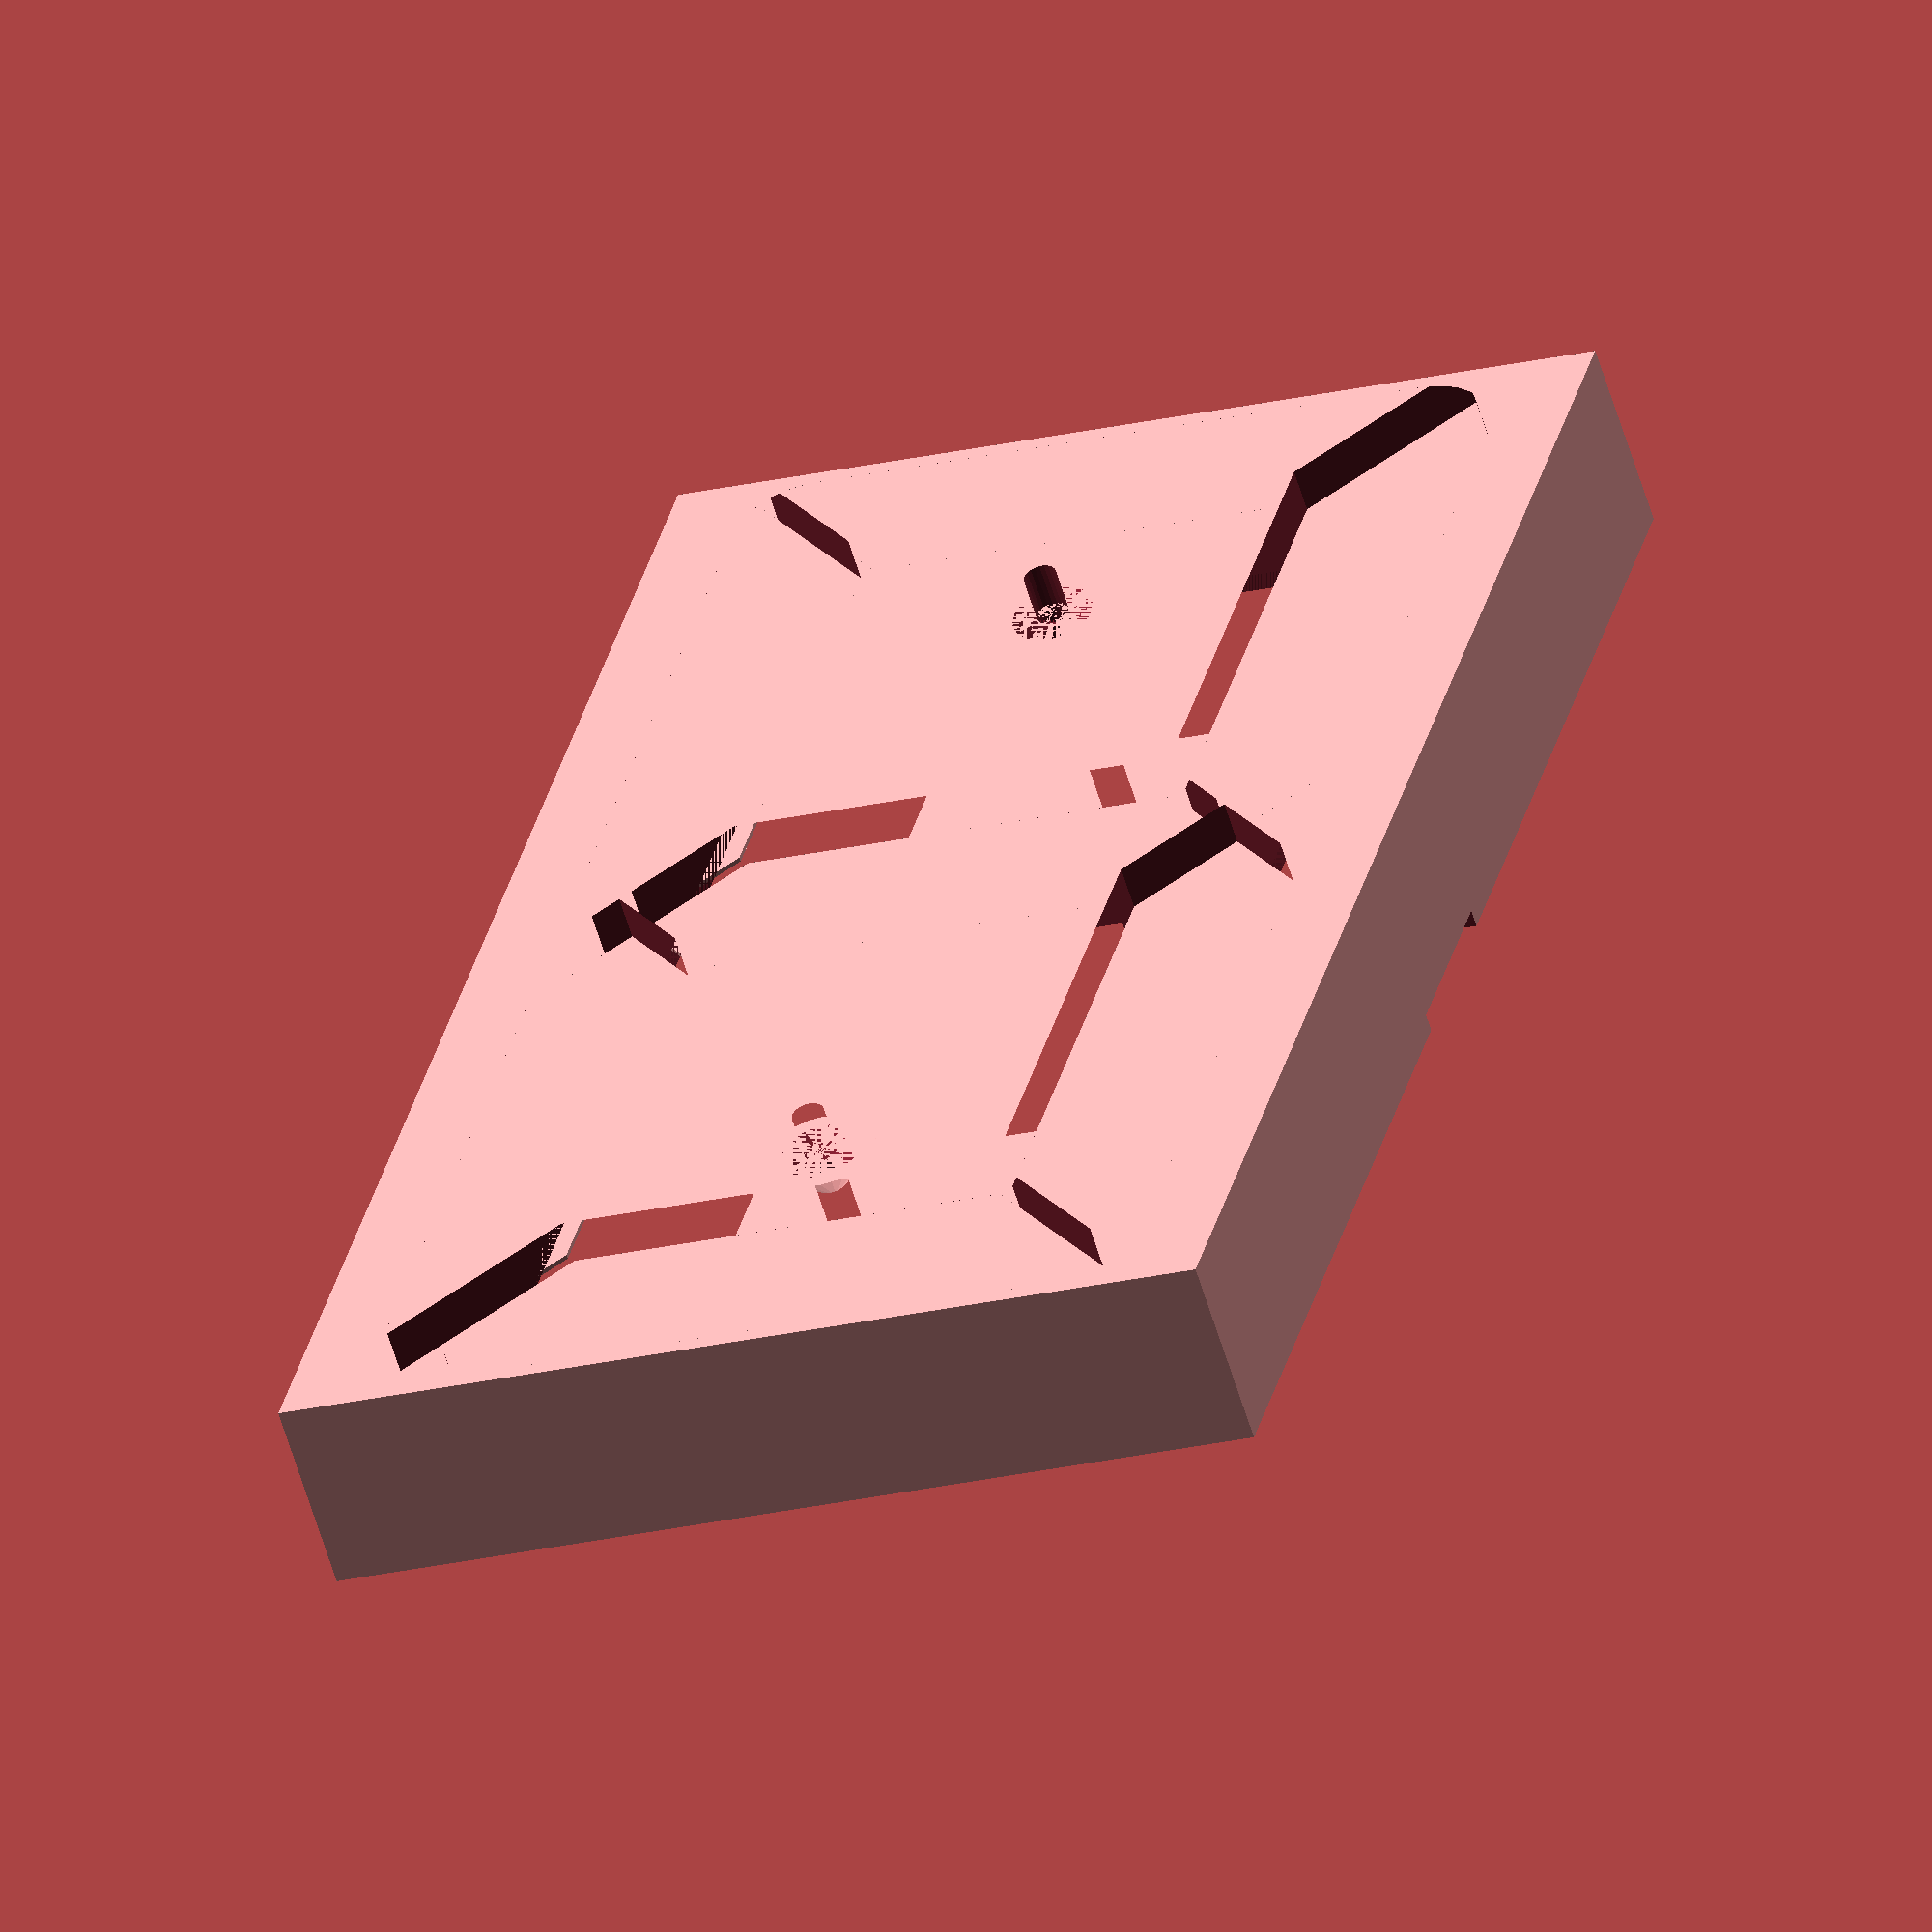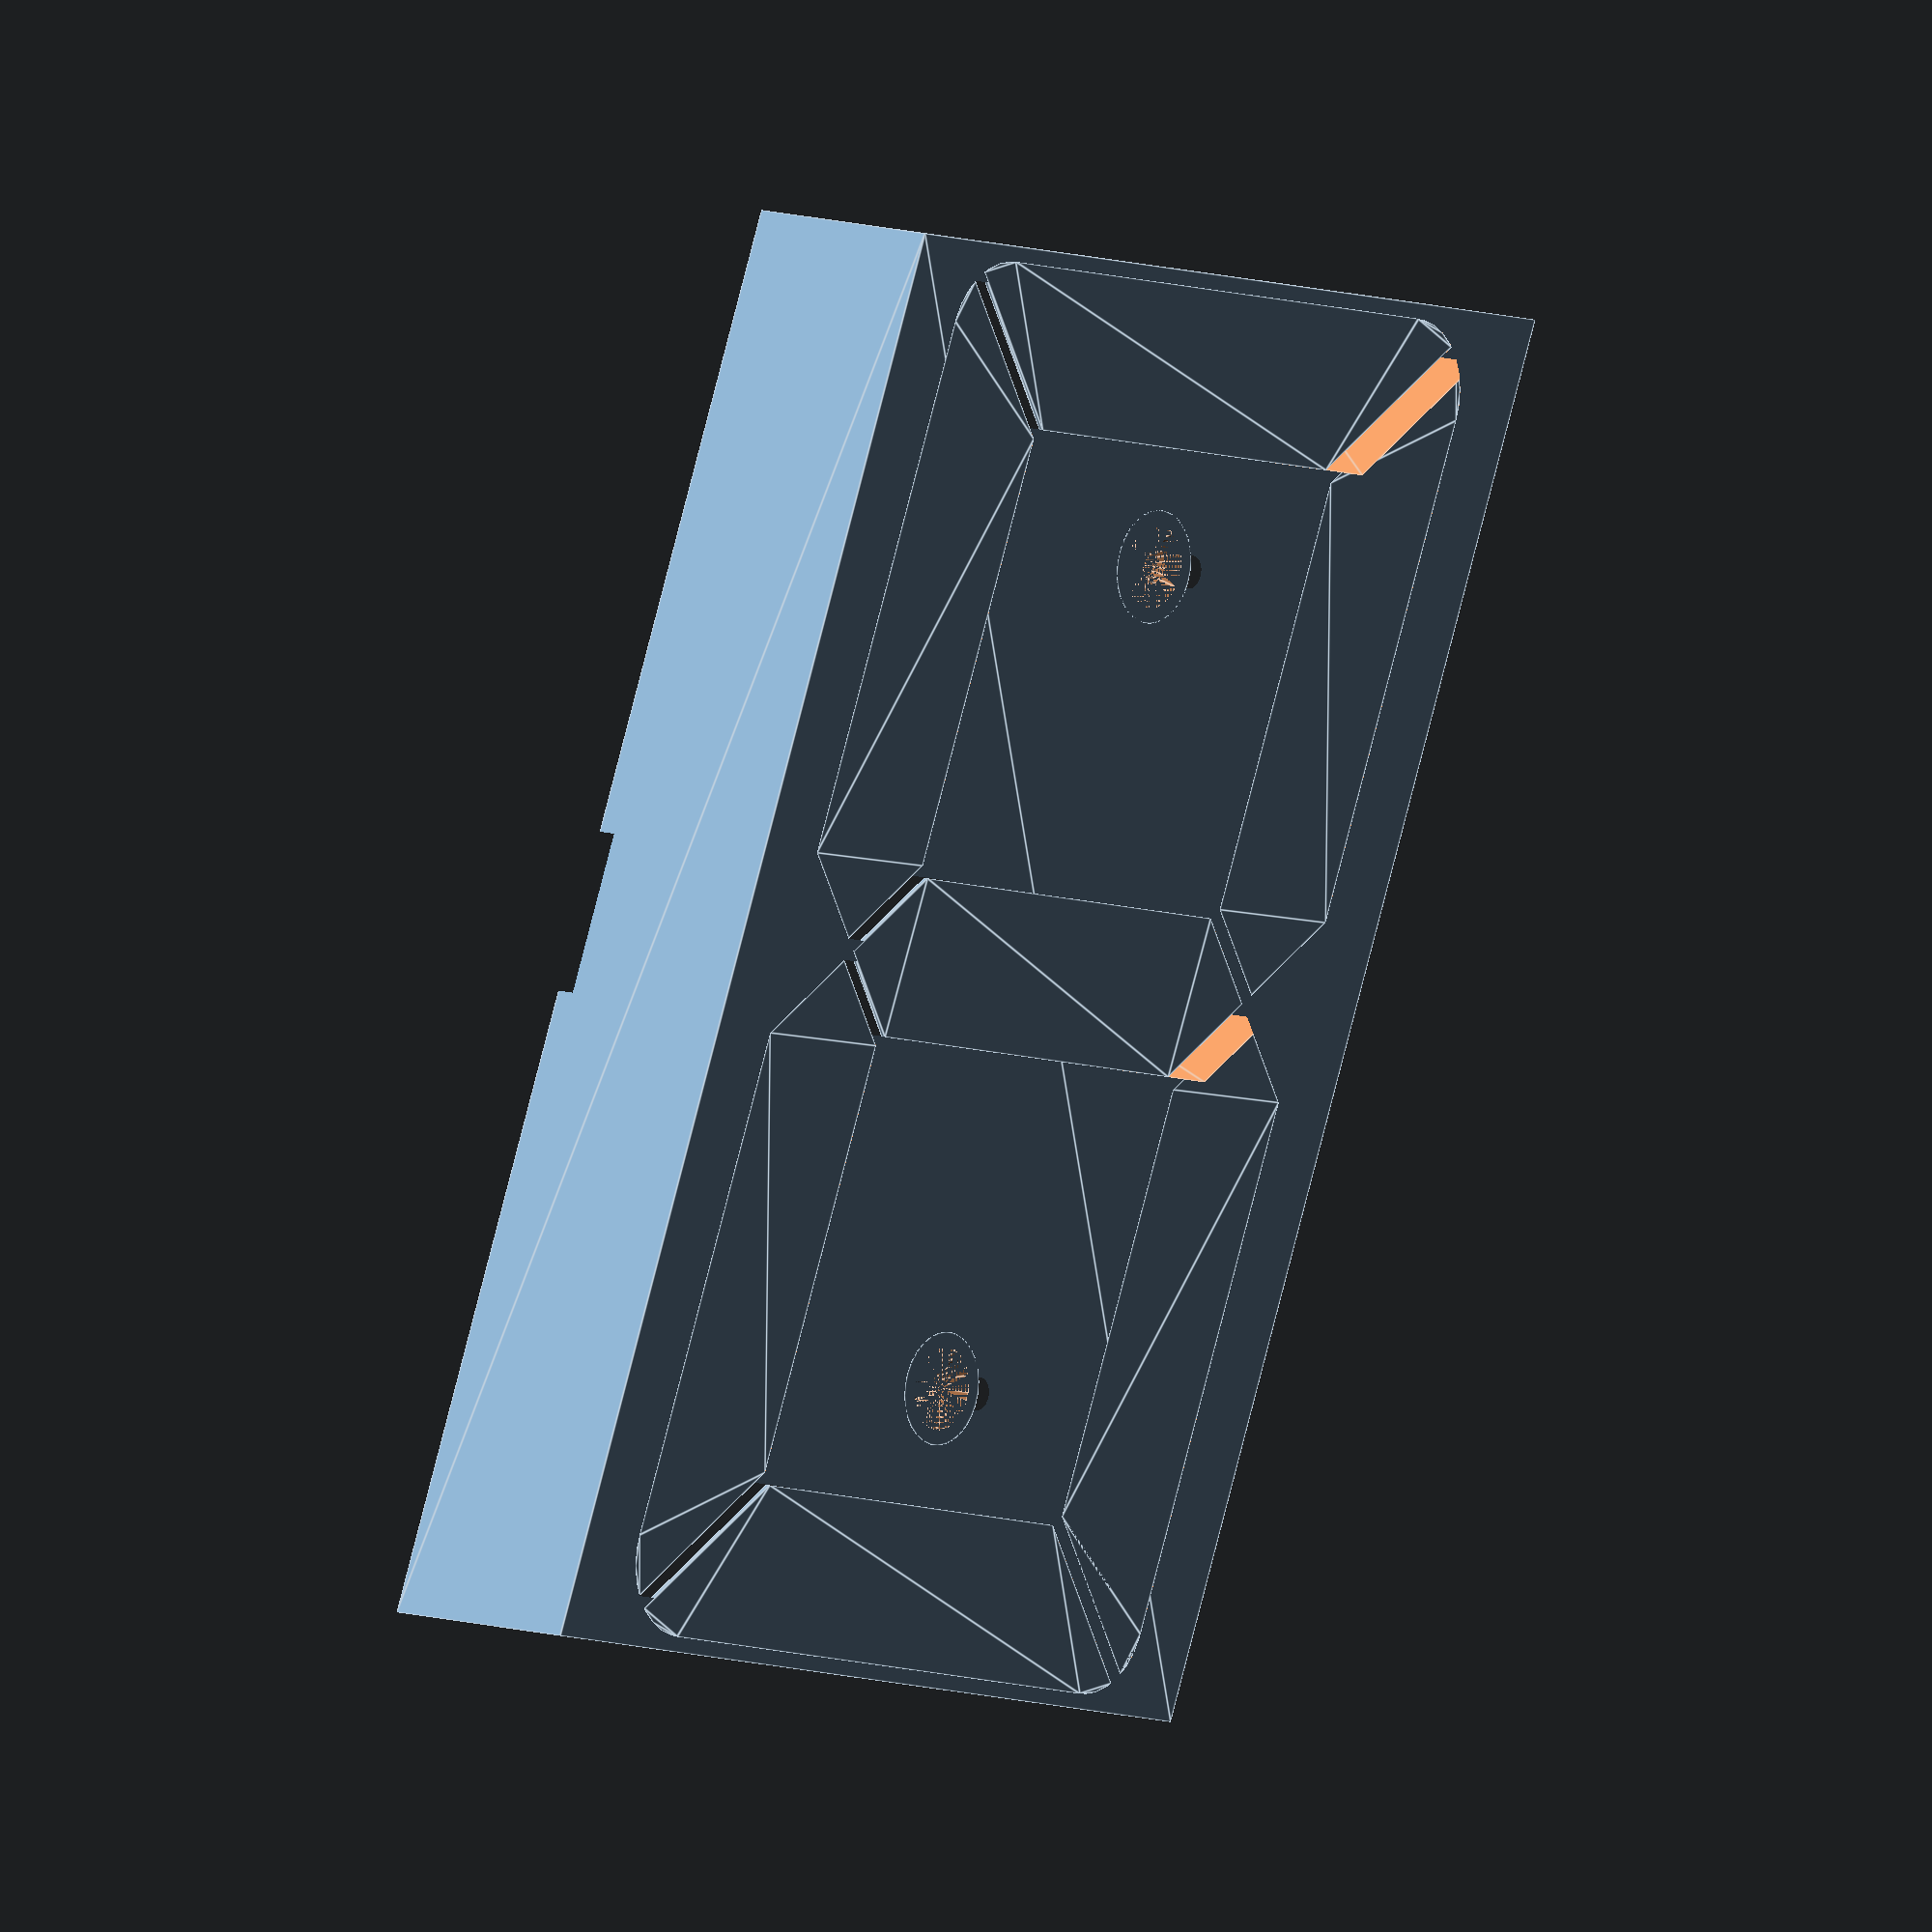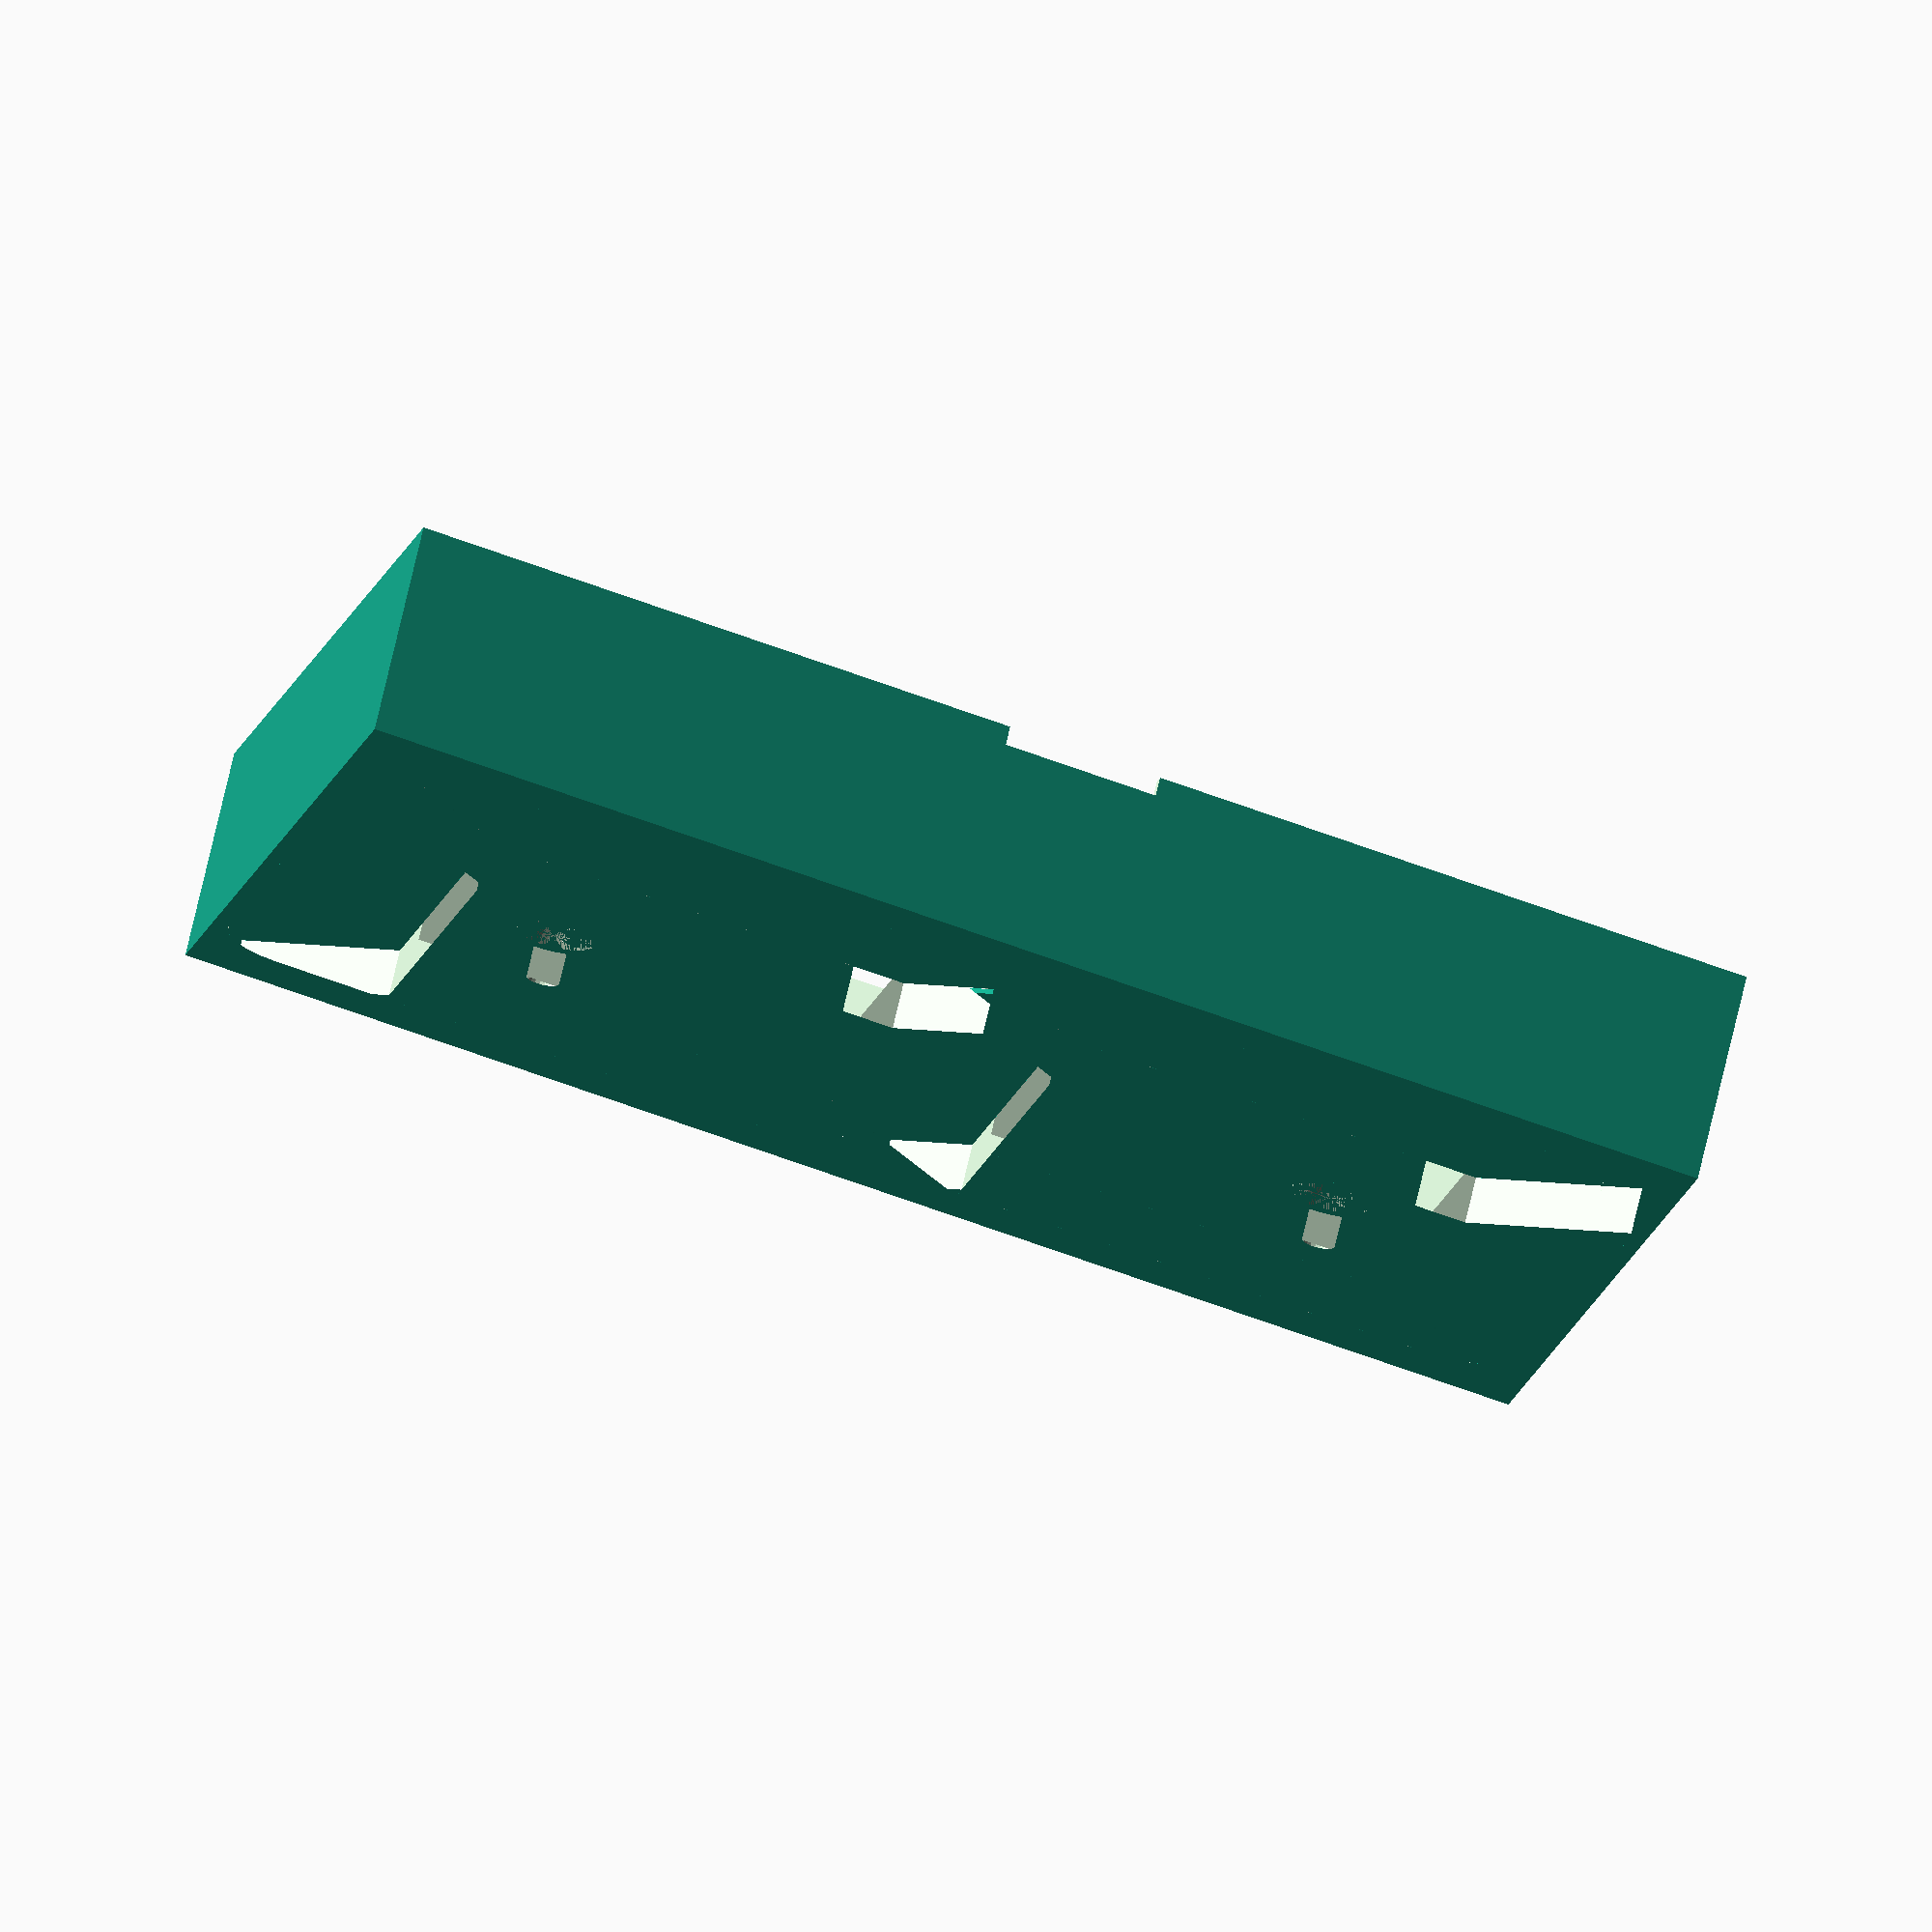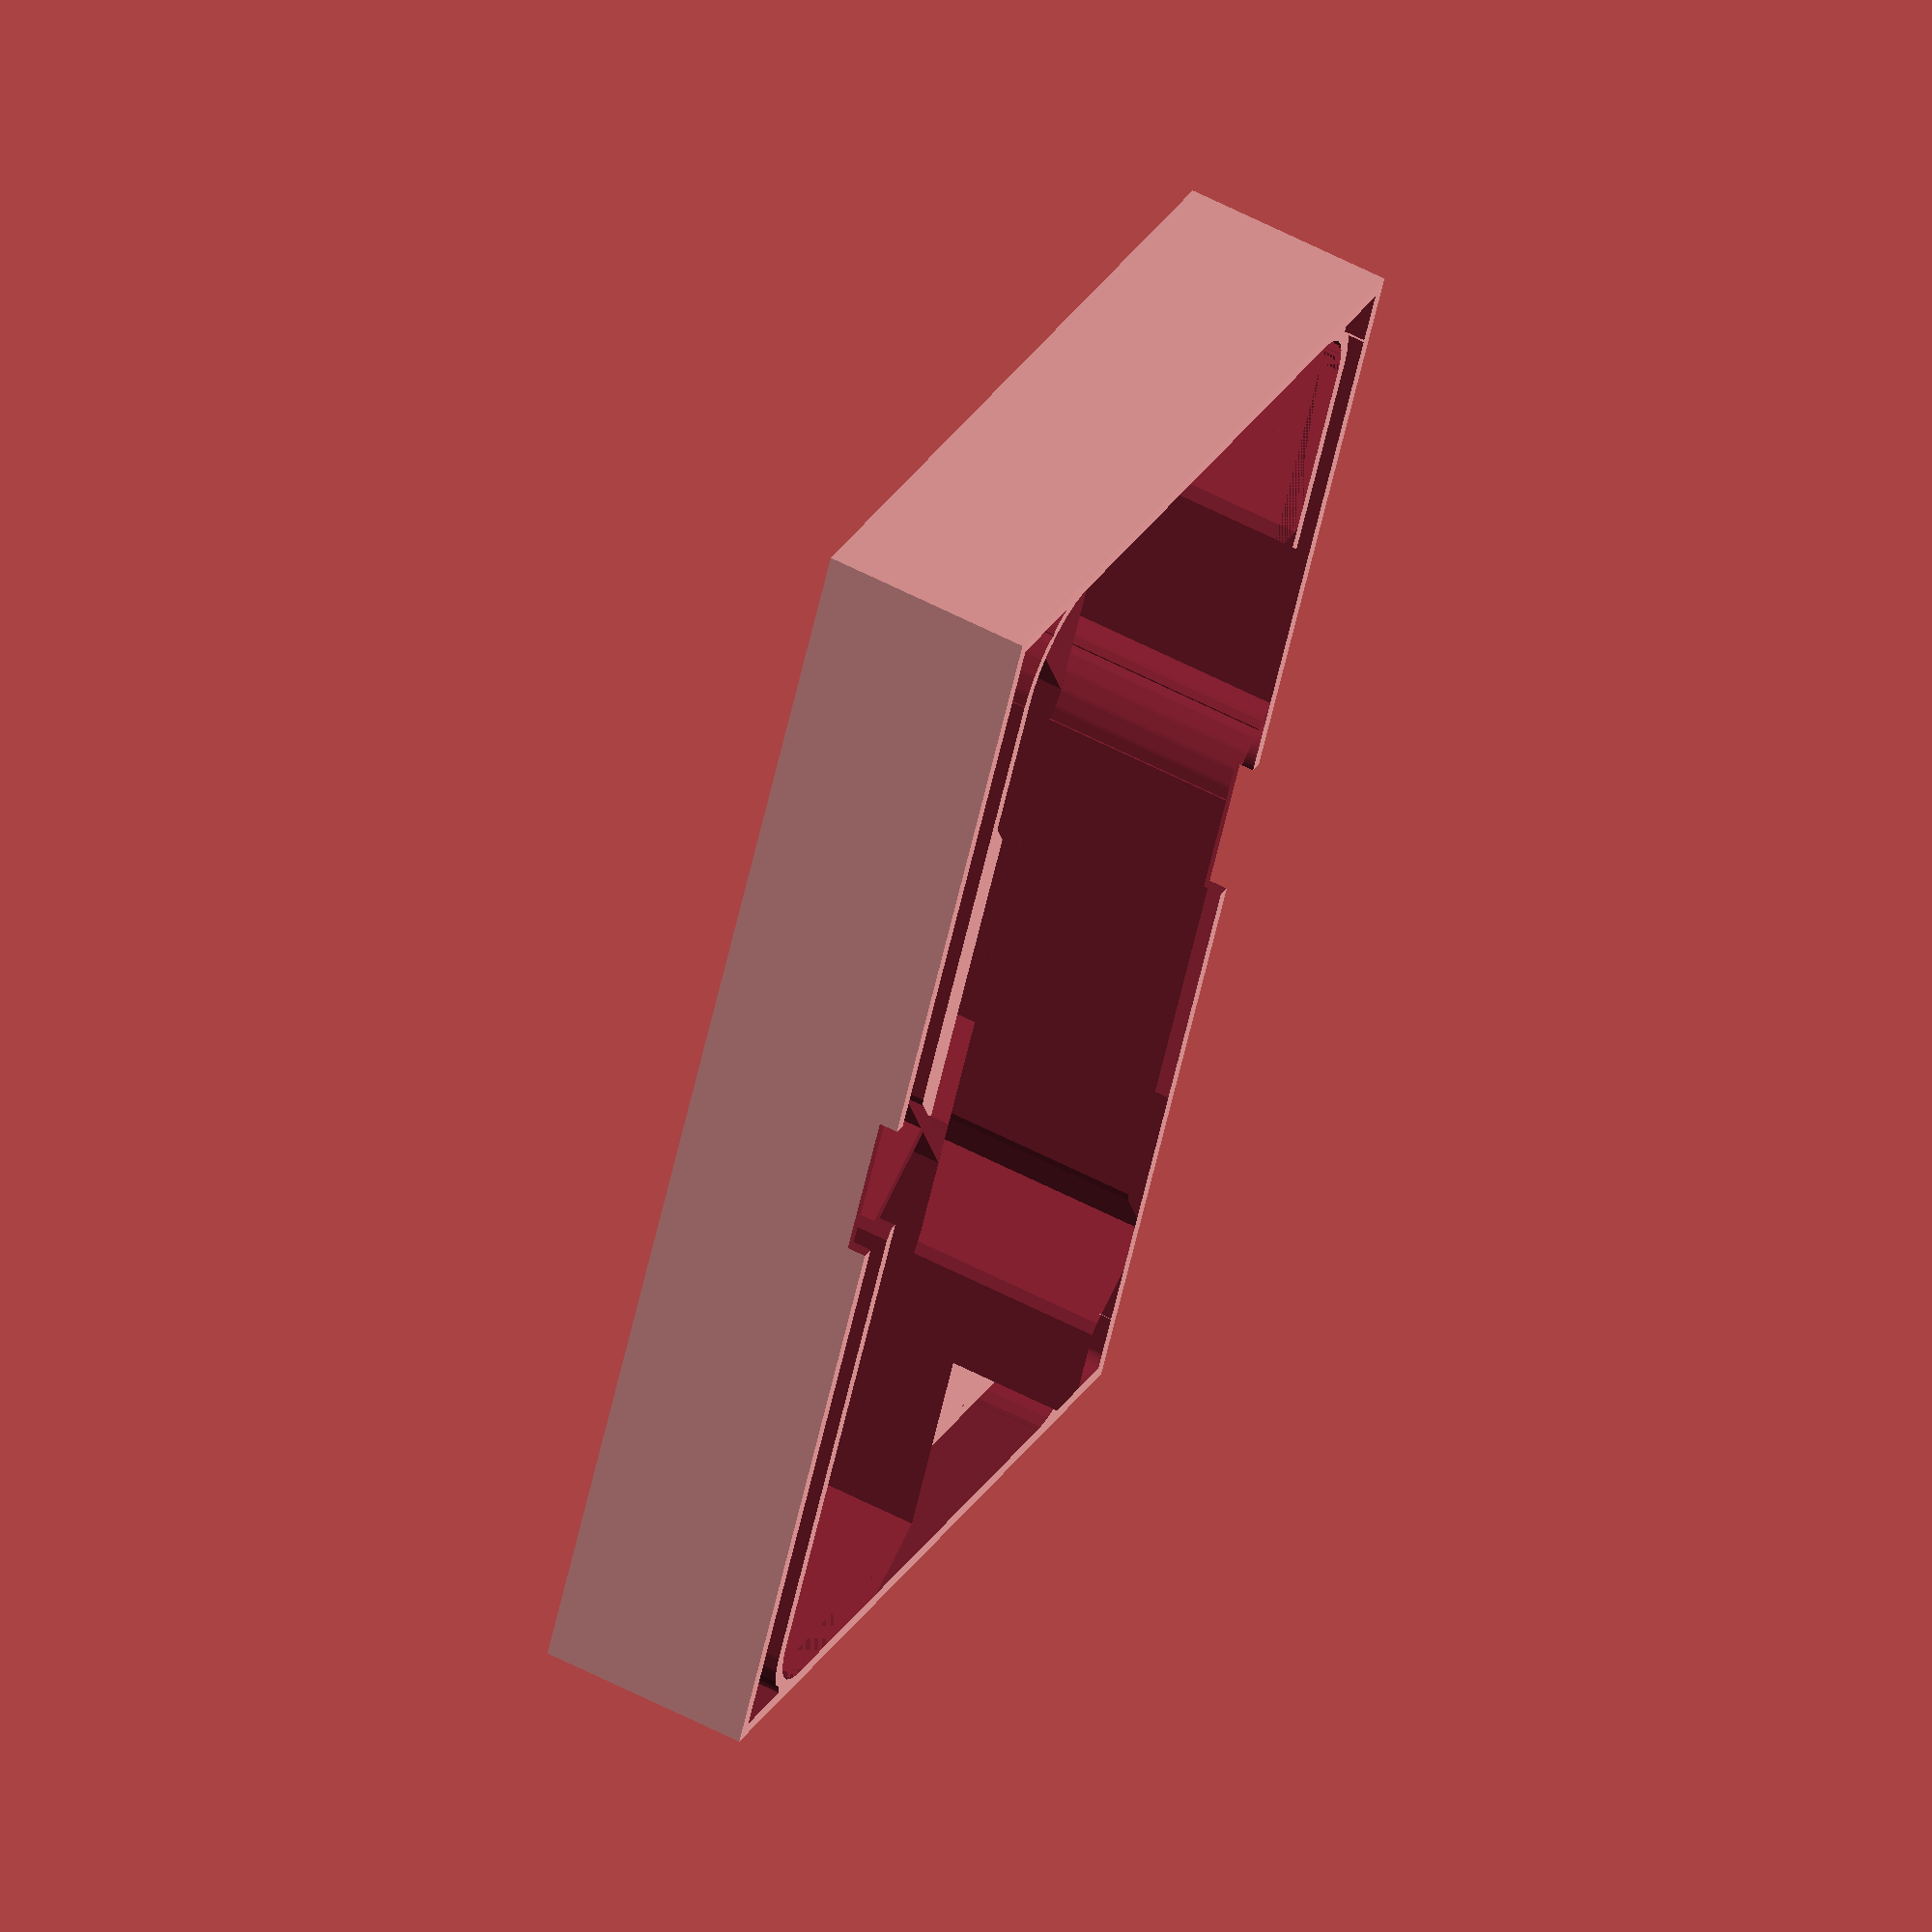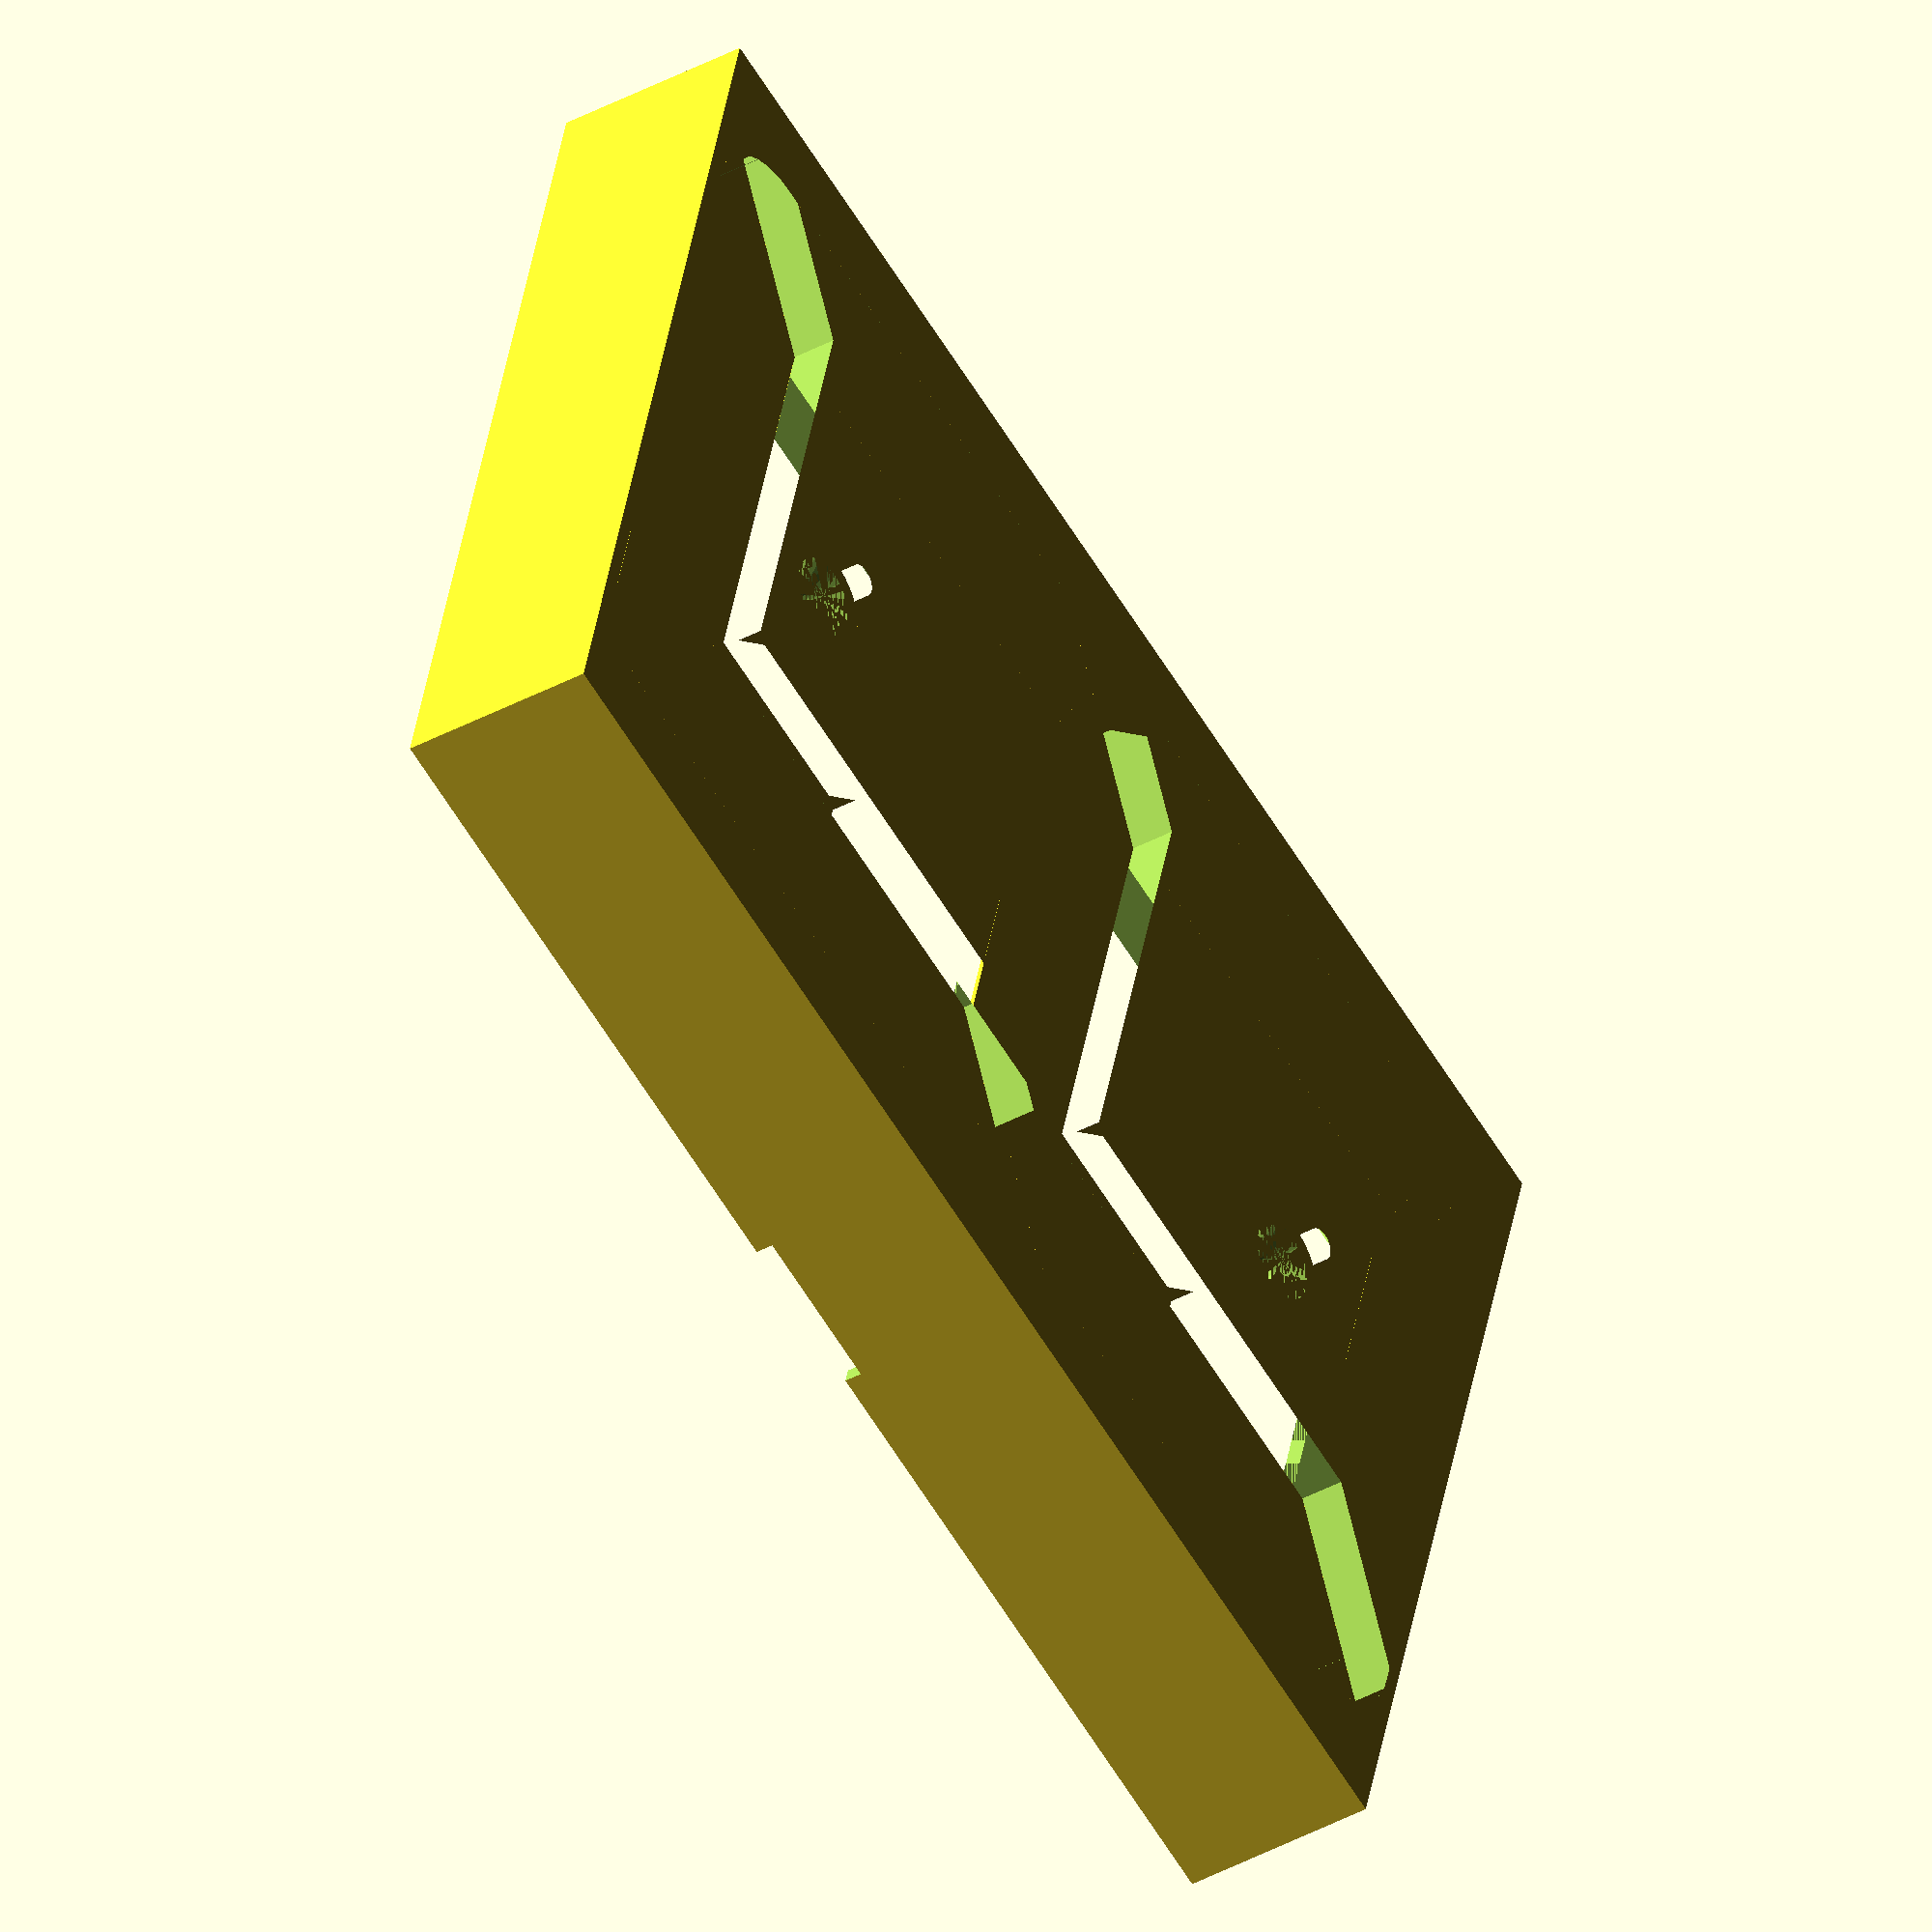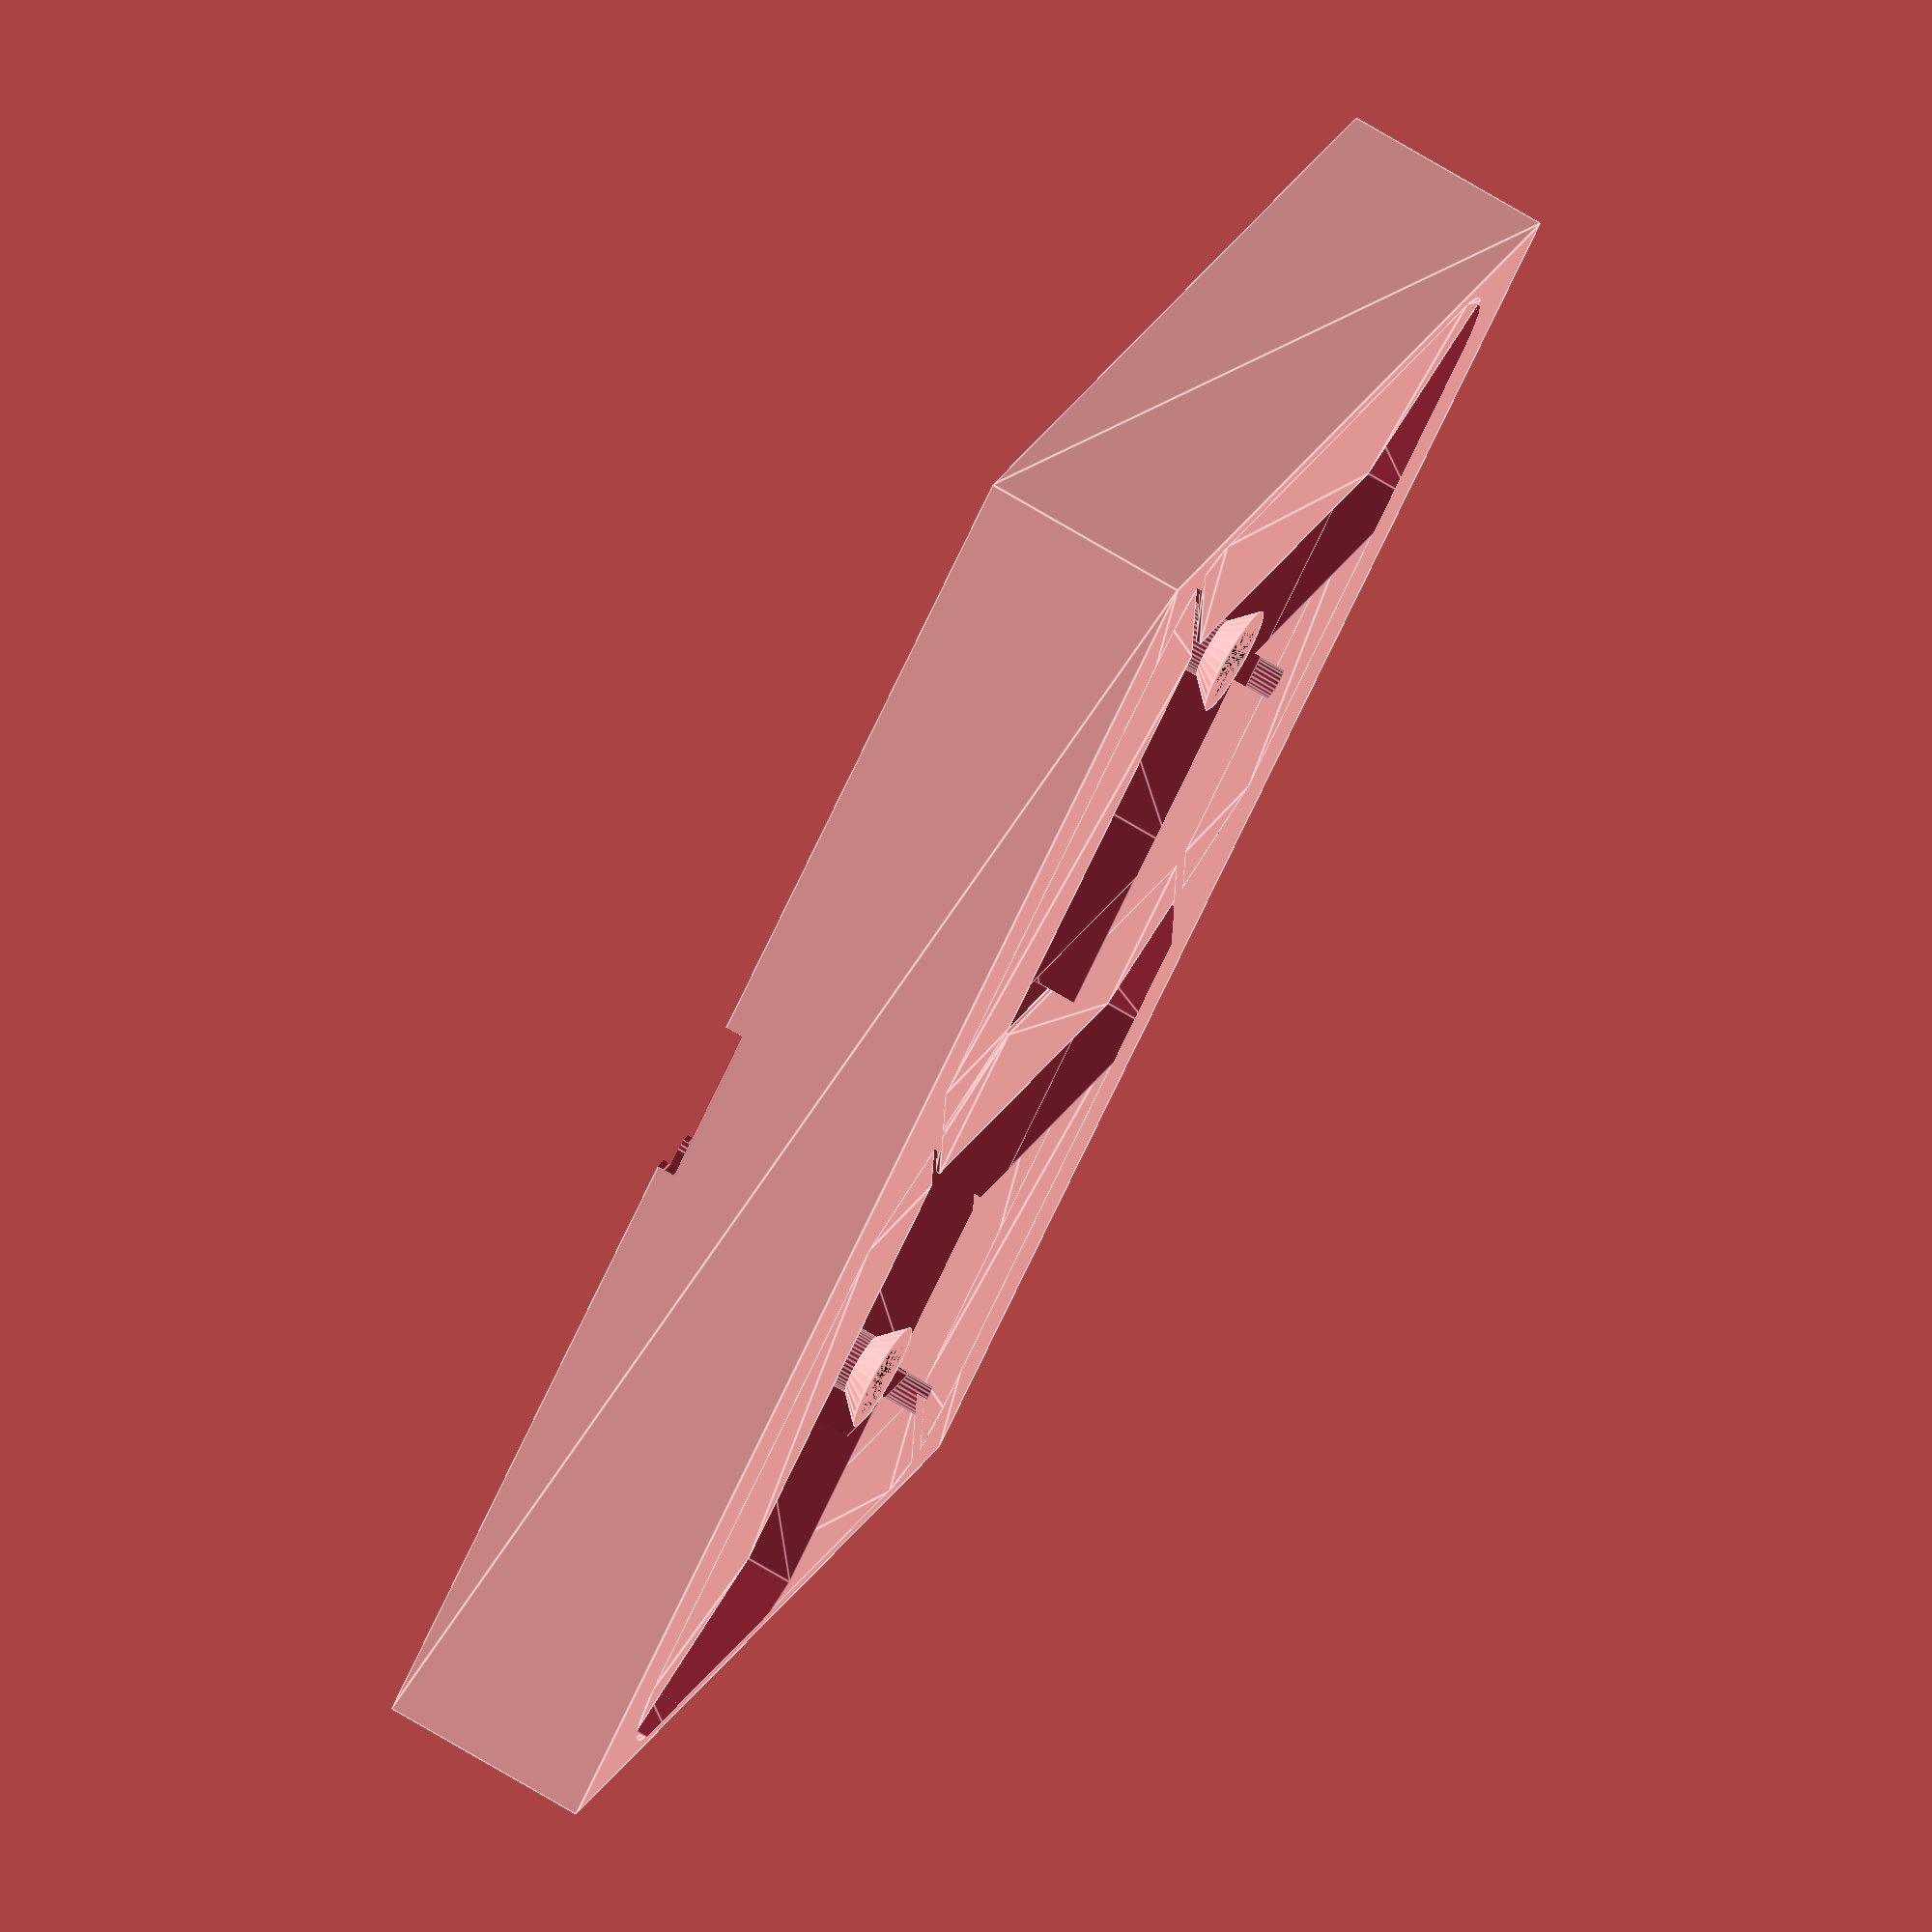
<openscad>
/* [Basic Parameters] */

// Character Height.  (Full height of the printed block, not the height of the individual segments.)
character_height = 150;  // 150 is about as big as you can print on a Flashforge clone

// Wall Thickness.  Default = 1.6mm.
wall_thickness = 1.6;

// Which part do you want to preview?
part = "MaskedDigit"; // [MaskedDigit:Single Digit Diffused Lenses and Case,DigitCase:Single Digit Case Only,DigitLens:Single Digit Diffused Lenses,MaskedSeparator:Separator With Decimal and Colon Holes (Case and Lenses),SeparatorCase:Separator with Decimal and Colon Holes (Case only),SeparatorLens:Separator with Decimal and Colon Holes (Lens only),Slant:A 'end slant' that can be used as a spacer]

// Segment Width:  In mm  (how wide are the individual segments)
segment_width = 17;
// make sure to leave room for your LEDs!

// How thick (from the surface) should the case be?
character_thickness = 22.5;

// How thick should a lens be?
lens_thickness = 0.5;
// more than three layers will block most of your LED light - unless you are printing in a clear material.

/* [Tweaks for advanced users] */

// What is the hole size you need for mounting?
mount_hole_size = 3.5;

// What type of digits?
digit_type = 7; // [7:7 Segment,8:7 Segment and Dot,9:7 Segment and Colon,10:7 Segment-Colon-Dot,11:7 Segment-Colon-Dot-Dot]
// Don't Work atm:  14:Alphanumeric,15:Alphanumeric and Dot,16:Alphanumeric and Colon,17:Alphanumeric-Colon-Dot,18:Alphanumeric-Colon-Dot-Dot

// Slant the digits by how many degrees?
slant = 10; // [0:25]

// How far should the characters be spaced?
spacing = 1;  // [1:Super Close Together,1.5:Close Together,2:Loose,2.5:Far Apart

// How much room do you need for wires?
wire_height = 2;

// How long should the 'End slant' be on the short edge?
end_slant_length = 25; // [15:250]

/* [Hidden] */
neg_slant = -slant;
segment_height = (character_height - wall_thickness*2 - segment_width)/cos(neg_slant)/2;


/* 
 * Example Code
 */
//slants();
//example6();

main();

module main(){
    if (part == "MaskedDigit"){
        example6();
        linear_extrude(lens_thickness){
            segments_7(segment_height, segment_width, neg_slant, wall_thickness);
            translate([segment_height/2+segment_width*1.5+wall_thickness,0,0])
            dotter(segment_height, segment_width, neg_slant, wall_thickness, spacing, digit_type);
        }
        
    } else if (part == "DigitCase"){
        example6();
    } else if (part == "DigitLens"){
        linear_extrude(lens_thickness){
            segments_7(segment_height, segment_width, neg_slant, wall_thickness);
            translate([segment_height/2+segment_width*1.5+wall_thickness,0,0])
            dotter(segment_height, segment_width, neg_slant, wall_thickness, spacing, digit_type);
        }
    } else if (part == "MaskedSeparator"){
        example7();
        linear_extrude(lens_thickness){
            dotdot(segment_height, segment_width, neg_slant, spacing);
            colon(segment_height, segment_width, neg_slant, spacing);
        }
    } else if (part == "SeparatorCase"){
        example7();
    } else if (part == "SeparatorLens"){
        linear_extrude(lens_thickness){
            dotdot(segment_height, segment_width, neg_slant, spacing);
            colon(segment_height, segment_width, neg_slant, spacing);
        }
    } else if (part == "Slant"){
        slants();
    } else {    
        example6();
    }
}

module example6(){
    difference(){
        example4();
        translate([0,0,wall_thickness])
        linear_extrude(character_thickness*2)
        offset(-wall_thickness)
        projection(cut=true)
        translate([0,0,-character_thickness/2])
        example4();
        for(x = [-1,1]){
            translate([x*segment_height/3*2*sin(neg_slant),x*segment_height/3*2,0])
            cylinder(h = mount_hole_size*2.5/2, d1 = mount_hole_size*2.5, r2 = 0,$fs=0.5);
        }
    }
    segment_height = (character_height - wall_thickness*2 - segment_width)/cos(neg_slant)/2;
    for(x = [-1,1]){
        translate([x*segment_height/3*2*sin(neg_slant),x*segment_height/3*2,0])
        difference(){
            cylinder(h = (mount_hole_size*2.5+wall_thickness*2)/2, d1 = mount_hole_size*2.5+wall_thickness*2, r2 = 0,$fs=0.5);
            cylinder(h = mount_hole_size*2.5/2, d1 = mount_hole_size*2.5, r2 = 0,$fs=0.5);
            linear_extrude(character_thickness+2)
            circle(d = mount_hole_size, $fs=0.5, center=true);
        }
    }
    //anchor(segment_height, segment_width, neg_slant, wall_thickness, spacing, digit_type);

}
module example7(){
    difference(){
        union(){
            difference(){
                example5();
                translate([0,0,wall_thickness])
                linear_extrude(character_thickness*2)
                offset(-wall_thickness)
                projection(cut=true)
                translate([0,0,-character_thickness/2])
                example5();
                
                for(x = [-1,1]){
                    translate([x*(segment_width/2-wall_thickness*2),x*(segment_width/2+mount_hole_size+wall_thickness),0])
                    cylinder(h = mount_hole_size*2.6, d1 = mount_hole_size*2.6, r2 = 0);
                }
                
            }
            
            
            for(x = [-1,1]){
                translate([x*(segment_width/2-wall_thickness*2),x*(segment_width/2+mount_hole_size+wall_thickness),0])
                difference(){
                    cylinder(h = mount_hole_size*2.5+wall_thickness*2, d1 = mount_hole_size*2.5+wall_thickness*2, r2 = 0);
                    cylinder(h = mount_hole_size*2.5, d1 = mount_hole_size*2.5, r2 = 0);
                    linear_extrude(character_thickness+2)
                    circle(d = mount_hole_size, $fs=1, center=true);
                }
            }
            
        }
    }
}
 
 
module example1(){
    for (neg_slant = [0,25]){
        segment_height = (character_height - wall_thickness*2 - segment_width)/cos(neg_slant)/2;
        translate([neg_slant*8,0,0])
        difference(){
            linear_extrude(20)
            case(segment_height, segment_width, neg_slant, wall_thickness,    spacing, digit_type);
            translate([0,0,-5])
            linear_extrude(30){
                segments_7(segment_height, segment_width, neg_slant, wall_thickness);
                
            }
            translate([segment_height/2+segment_width*1.5+wall_thickness,0,-5])
            linear_extrude(30){
                colon(segment_height, segment_width, neg_slant, spacing);
                dotdot(segment_height, segment_width, neg_slant, spacing);
            }
        }
    }
}

module example3(){
    heightpiece1 = 22;
    targetheight = 25;
    riserheight = targetheight-heightpiece1;
    segment_height = (character_height - wall_thickness*2 - segment_width)/cos(neg_slant)/2;
    difference(){
        union(){
            linear_extrude(riserheight+2){
            case(segment_height, segment_width, neg_slant, 
                    wall_thickness, spacing, digit_type);
            }
        }
        translate([0,0,-2])
        linear_extrude(targetheight){
            offset(-1.2)
            segments_7(segment_height, segment_width, neg_slant, wall_thickness/2);
        }
        translate([0,0,-3])
        linear_extrude(targetheight)
        for(x = [-1,1]){
            translate([x*segment_height/3*2*sin(neg_slant),x*segment_height/3*2,0])
            circle(d = mount_hole_size*1.5, $fs=1, center=true);
            translate([x*(segment_height/2+segment_width/2-mount_hole_size/2),0,0])
            circle(d = mount_hole_size*1.5, $fs=1, center =true);
            translate([x*segment_height/5*2*sin(neg_slant),x*segment_height/5*2,0])
            circle(d = mount_hole_size*1.5, $fs=1, center=true);
        }
        translate([0,0,1])
        linear_extrude(targetheight){
            for(x = [-1,1]){
                translate([x*segment_height*2/3,0,0])
                square([segment_width*2,segment_width],center=true);
            }
            //offset(-1.2)
            segments_7(segment_height, segment_width, neg_slant, 0);
        }
        translate([0,0,riserheight])
        linear_extrude(10){
            offset(wall_thickness*1.2)
            segments_7(segment_height, segment_width, neg_slant, 0);
        }
        translate([0,0,riserheight])
        linear_extrude(10){
            for(x = [-1,1]){
                translate([x*(segment_height/2+segment_width/2),0,0])
                rotate(-neg_slant)
                square([segment_width*1.5,segment_height*2.5],center=true);
            }
        }
    }
    
}

module example4(){
    wire_height = 2;
    difference(){
        single(character_height, segment_width, neg_slant, wall_thickness,              spacing,digit_type, character_thickness);
        translate([0,0,character_thickness-wire_height])
        linear_extrude(wire_height*2)
        segments_7(segment_height, segment_width, neg_slant, 0);
        translate([0,0,character_thickness-wire_height])
        linear_extrude(wire_height*2)
        square([segment_height*4, segment_width], center=true);
        if (digit_type % 7 > 0){
            translate([segment_height/2 + segment_width*1.5 + wall_thickness,0,character_thickness-wire_height])
            linear_extrude(wire_height*2)
            rotate(90-neg_slant)
            square([segment_height*2, segment_width*.7], center=true);
        }
    }

}

module example5(){
    wire_height = 2;
    difference(){
        dots(character_height, segment_width, neg_slant, wall_thickness,              spacing,digit_type, character_thickness);
        translate([0,0,character_thickness-wire_height])
        linear_extrude(wire_height*2)
        square([segment_height, segment_width], center=true);
        translate([0,0,character_thickness-wire_height])
        linear_extrude(wire_height*2)
        rotate(90-neg_slant)
        square([segment_height*2, segment_width*.7], center=true);
    }
    
}

module single(character_height = 100, segment_width = 10, neg_slant=10, wall_thickness=1.6,spacing = 1, digit_type=7, character_thickness = 5){
    difference(){
        linear_extrude(character_thickness)
        case(segment_height, segment_width, neg_slant, wall_thickness, spacing, digit_type);
        translate([0,0,-5])
        linear_extrude(character_thickness+10){
            if(floor(digit_type/7)==1){    
                segments_7(segment_height, segment_width, neg_slant, wall_thickness);
            } else {
                segments_14(segment_height, segment_width, neg_slant, wall_thickness);
            }
            
            for(x = [-1,1]){
                translate([x*segment_height/3*2*sin(neg_slant),x*segment_height/3*2,0])
                circle(d = mount_hole_size, $fs=0.5, center=true);
                //translate([x*(segment_height/2+segment_width/2-mount_hole_size/2),0,0])
                //circle(d = mount_hole_size, $fs=1, center =true);
            }
        }
        translate([segment_height/2+segment_width*1.5+wall_thickness,0,-5])
        linear_extrude(character_thickness+10){
            dotter(segment_height, segment_width, neg_slant, wall_thickness, spacing, digit_type);
        }
    }
}

module dotter(segment_height = 100, segment_width = 10, neg_slant=10, wall_thickness=10, spacing = 1, digit_type = 7){
    if(digit_type%7==1){
        dot(segment_height,segment_width, neg_slant, spacing);
    }
    if(digit_type%7==2){
        colon(segment_height, segment_width, neg_slant, spacing);
    }
    if(digit_type%7==3){
        dot(segment_height,segment_width, neg_slant, spacing);
        colon(segment_height, segment_width, neg_slant, spacing);
    }
    if(digit_type%7==4){
        dotdot(segment_height,segment_width, neg_slant, spacing);
        colon(segment_height, segment_width, neg_slant, spacing);
    }
}

module dotscase(segment_height = 100, segment_width = 10, neg_slant=10, wall_thickness=1.6,spacing = 1, digit_type=7, character_thickness=10){
    corner_x = (segment_height + (segment_width/2 + wall_thickness)/cos(neg_slant)) * sin(neg_slant) ;
    corner_y = segment_height * cos(neg_slant) + segment_width/2  + wall_thickness;
    linear_extrude(character_thickness){
        difference(){
            polygon([[ - spacing * segment_width*1.5/2-wall_thickness + corner_x, corner_y], 
                [segment_width*spacing*1.5/2+wall_thickness + corner_x, corner_y],
                [segment_width*spacing*1.5/2+wall_thickness - corner_x, -corner_y],
                [- spacing * segment_width*1.5/2-wall_thickness - corner_x, -corner_y]]);
            colon(segment_height, segment_width, neg_slant, spacing);
            dotdot(segment_height, segment_width, neg_slant, spacing);
            
            for(x = [-1,1]){
                translate([x*(segment_width/2-wall_thickness*2),x*(segment_width/2+mount_hole_size+wall_thickness),0])
                circle(d = mount_hole_size,center=true, $fs = .5 );
            }
        }
    }
}

module dotscase2(segment_height = 100, segment_width = 10, neg_slant=10, wall_thickness=1.6,spacing = 1, digit_type=7, character_thickness=10){
    segment_height = (character_height - wall_thickness*2 - segment_width)/cos(neg_slant)/2;
    corner_x = (segment_height + (segment_width/2 + wall_thickness)/cos(neg_slant)) * sin(neg_slant) ;
    corner_y = segment_height * cos(neg_slant) + segment_width/2  + wall_thickness;
    linear_extrude(character_thickness){
        difference(){
            polygon([[ - spacing * segment_width*1.5/2-wall_thickness + corner_x, corner_y], 
                [segment_width*spacing*1.5/2+wall_thickness + corner_x, corner_y],
                [segment_width*spacing*1.5/2+wall_thickness - corner_x, -corner_y],
                [- spacing * segment_width*1.5/2-wall_thickness - corner_x, -corner_y]]);
            
        }
    }
}

module dots(character_height = 100, segment_width = 10, neg_slant=10, wall_thickness=1.6,spacing = 1, digit_type=7, character_thickness = 5){
    dotscase(segment_height, segment_width, neg_slant, wall_thickness, spacing, digit_type, character_thickness);
}

module slants(){
    xspace = sin(neg_slant)*character_height;
    extra = end_slant_length;
    
    
    for(x = [0]){
        rotate(x){
            difference(){
                union(){
                    difference(){
                        linear_extrude(character_thickness)
                        polygon([[-xspace,-character_height/2],[-xspace+extra,-character_height/2],[-xspace+extra,character_height/2],[-0,character_height/2]]);
                        translate([0,0,wall_thickness/2])
                        linear_extrude(character_thickness+2)
                        offset(-wall_thickness)
                        polygon([[-xspace,-character_height/2],[-xspace+extra,-character_height/2],[-xspace+extra,character_height/2],[-0,character_height/2]]);
                        translate([0,0,character_thickness])
                        cube([character_height, segment_width, 4], center=true);
                    }
                    for (y = [-1,1]){
                        difference(){
                            union(){
                                translate([-xspace+extra/2, y*(character_height/2-wall_thickness*2-mount_hole_size*2),0])
                                union(){
                                    cylinder(d=mount_hole_size+wall_thickness*2, h=character_thickness, $fs = .5);
                                    cylinder(d1=mount_hole_size*3+wall_thickness*2, d2=0, h=mount_hole_size*1.5, $fs=.5);
                                }
                                translate([-xspace+extra/2, y*(character_height/2-wall_thickness-mount_hole_size),character_thickness/2])
                                cube([mount_hole_size+wall_thickness*2,mount_hole_size+wall_thickness*4, character_thickness],center=true);
                            }
                            
                            
                        }
                        
                    }
                }
                for (y = [-1,1]){
                    translate([-xspace+extra/2, y*(character_height/2-wall_thickness*2-mount_hole_size*2),0])
                    union(){
                        cylinder(d=mount_hole_size, h=character_thickness*2, center=true, $fs = .5);
                        cylinder(d1=mount_hole_size*3, d2=0, h=mount_hole_size*1.5, $fs=.5);
                    }
                }
            }
        }
    }
    
    
}

module segments_7(segment_height = 100, segment_width = 10, neg_slant=10, wall_thickness=1.6){
    segment_shift_x = segment_height/2 * sin(neg_slant);
    segment_shift_y = segment_height/2 * cos(neg_slant);    
    difference(){
        union(){
            for (x = [1, -1]){
                for (y = [1,-1]){
                    // draw the basic segments
                    translate([x * segment_height/2 + y * segment_shift_x, y * segment_shift_y,0])
                    rotate([0,0,-neg_slant])
                    square([segment_width, segment_height],center=true);
                    // round the corners
                    translate([x * segment_height/2 + y * segment_shift_x * 2, y * cos(neg_slant) * segment_height, 0])
                    circle(r = segment_width/2, $fs=.5);
                }
            }
            for (y = [-1:1:1]){
                translate([y * segment_shift_x*2 , y * cos(neg_slant) * segment_height,0])
                square([segment_height, segment_width], center= true);
            }
        } // end union for segments
        for (y = [-1,1]){ // split the segments
            for (r = [-1,1]){
                translate([y * segment_shift_x, y * segment_shift_y])
                rotate([0,0,r * 45-neg_slant/2])
                square([segment_height*3, wall_thickness],center=true);
            }
        }
        // remove the left overs on the x axis
        for( r = [0,180]){
            rotate([0,0,r]){
                translate([segment_height/2 ,0,0])
                rotate([0,0, (-45-neg_slant/2)])
                square([segment_width*2,segment_width*2]);
            }
        }
    }
}

module segments_14(segment_height = 100, segment_width = 10, neg_slant=10, wall_thickness=1.6){
    segment_shift_x = segment_height/2 * sin(neg_slant);
    segment_shift_y = segment_height/2 * cos(neg_slant);
    difference(){
        union(){
            segments_7(segment_height, segment_width, neg_slant);
            for (y = [1,-1]){
                // draw the basic segments
                translate([y * segment_shift_x, y * segment_shift_y,0])
                rotate([0,0,-neg_slant])
                square([segment_width, segment_height],center=true);
            }
        } // union
        for (r = [-1,1]){
            translate([y * segment_shift_x, segment_shift_y])
            rotate([0,0,r * 45-neg_slant/2])
            square([segment_width*3, wall_thickness],center=true);
        }
        for (y = [-1,1]){
            translate([y * segment_shift_x*2 , y * cos(neg_slant) * segment_height - y * (segment_width/2+wall_thickness/2),0])
            square([segment_width*2, wall_thickness], center= true);
        }
    }
    difference(){
        union(){
            theta1 = atan2(cos(neg_slant) * segment_height,segment_height/2 + segment_shift_x * 2);
            rotate([0,0,theta1])
            square([(segment_shift_y*2/sin(theta1))*2, segment_width], center = true);
            theta2 = atan2(cos(neg_slant) * -segment_height, segment_height/2 - segment_shift_x*2);
            rotate([0,0,theta2])
            square([(segment_shift_y*2/sin(abs(theta2)))*2, segment_width], center = true);
        } // diagonal segments
        offset(wall_thickness)union(){
            segments_7(segment_height, segment_width, neg_slant);  // basic outline
            for (y = [1,-1]){ // vertical middle segments
                translate([y * segment_shift_x, y * segment_shift_y,0])
                rotate([0,0,-neg_slant])
                square([segment_width, segment_height],center=true);
            }
        }
    }
}

module dot(segment_height = 100, segment_width = 10, neg_slant=10, spacing=1){
    dot_shift_x = -(segment_height-segment_width/3) * sin(neg_slant);
    dot_shift_y = cos(neg_slant) * -segment_height + segment_width/3;
    if (neg_slant < 0){
        translate([-dot_shift_x, -dot_shift_y, 0])
        circle(r = segment_width/1.5, $fs=.5);
    } else {
        translate([dot_shift_x, dot_shift_y, 0])
        circle(r = segment_width/1.5, $fs=.5);
    }
}

module dotdot(segment_height = 100, segment_width = 10, neg_slant=10, spacing=1){
    dot_shift_x = (segment_height-segment_width/3) * sin(neg_slant);
    for( y = [-1,1]){
        translate([y * dot_shift_x, cos(neg_slant) * y * segment_height - y * segment_width/3, 0])
        circle(r = segment_width/1.5, $fs=.5, center=true);
    }
}

module colon(segment_height = 100, segment_width = 10, neg_slant=10, spacing=1){
    dot_shift_x = segment_height/2 * sin(neg_slant);
    for( y = [-1, 1]){
        translate([y * dot_shift_x, 0.5 * cos(neg_slant) * y * segment_height, 0])
        circle(r = segment_width/1.5, $fs=.5);
    }
}

module case(segment_height = 100, segment_width = 10, neg_slant=10, wall_thickness=1.6, spacing = 1, digit_type=7){
    corner_x = (segment_height + (segment_width/2 + wall_thickness)/cos(neg_slant)) * sin(neg_slant) ;
    corner_y = segment_height * cos(neg_slant) + segment_width/2  + wall_thickness;
    if (digit_type % 7 == 0){
        // no dots to deal with
        polygon([[-segment_height/2 - spacing * segment_width + corner_x, corner_y], 
            [segment_height/2 + spacing * segment_width + corner_x, corner_y],
            [segment_height/2 + spacing * segment_width- corner_x, -corner_y],
            [-segment_height/2 - spacing * segment_width - corner_x, -corner_y]]);
    } else {
        // have to account for dots
        polygon([[-segment_height/2 - spacing * segment_width + corner_x, corner_y], 
            [segment_height/2 + segment_width*(spacing+.5) + spacing * segment_width + corner_x, corner_y],
            [segment_height/2 + segment_width*(spacing+.5) + spacing * segment_width- corner_x, -corner_y],
            [-segment_height/2 - spacing * segment_width - corner_x, -corner_y]]);

    }
}

module anchor(segment_height = 100, segment_width = 10, neg_slant=10, wall_thickness=1.6, spacing = 1, digit_type=7){
    corner_x = (segment_height + (segment_width/2 + wall_thickness)/cos(neg_slant)) * sin(neg_slant) ;
    corner_y = segment_height * cos(neg_slant) + segment_width/2  + wall_thickness;
    if (digit_type % 7 == 0){
        // no dots to deal with
        translate([-segment_height/2 - spacing * segment_width + corner_x, corner_y,0])
        cylinder(d = 20,h = 1);
        
        translate([segment_height/2 + spacing * segment_width + corner_x, corner_y,0])
        cylinder(d = 20, h =1);
        
        
        translate([segment_height/2 + spacing * segment_width- corner_x, -corner_y,0])
        cylinder(d = 20, h = 1);
        
        translate([-segment_height/2 - spacing * segment_width - corner_x, -corner_y,0])
        cylinder(d = 20, h=1);
    } else {
        // have to account for dots
        translate([-segment_height/2 - spacing * segment_width + corner_x, corner_y,0])
        cylinder(d = 20, h = 1);
        translate([segment_height/2 + segment_width*(spacing+.5) + spacing * segment_width + corner_x, corner_y,0])
        cylinder(d = 20, h = 1);
        translate([segment_height/2 + segment_width*(spacing+.5) + spacing * segment_width- corner_x, -corner_y,0])
        cylinder(d = 20, h = 1);
        translate([-segment_height/2 - spacing * segment_width - corner_x, -corner_y,0])
        cylinder(d = 20, h = 1);

    }
}

</openscad>
<views>
elev=233.8 azim=173.5 roll=344.3 proj=o view=wireframe
elev=350.4 azim=167.5 roll=130.7 proj=o view=edges
elev=106.6 azim=78.3 roll=346.9 proj=o view=solid
elev=117.4 azim=34.9 roll=242.6 proj=o view=solid
elev=35.7 azim=254.1 roll=126.5 proj=o view=wireframe
elev=288.3 azim=137.2 roll=121.1 proj=o view=edges
</views>
